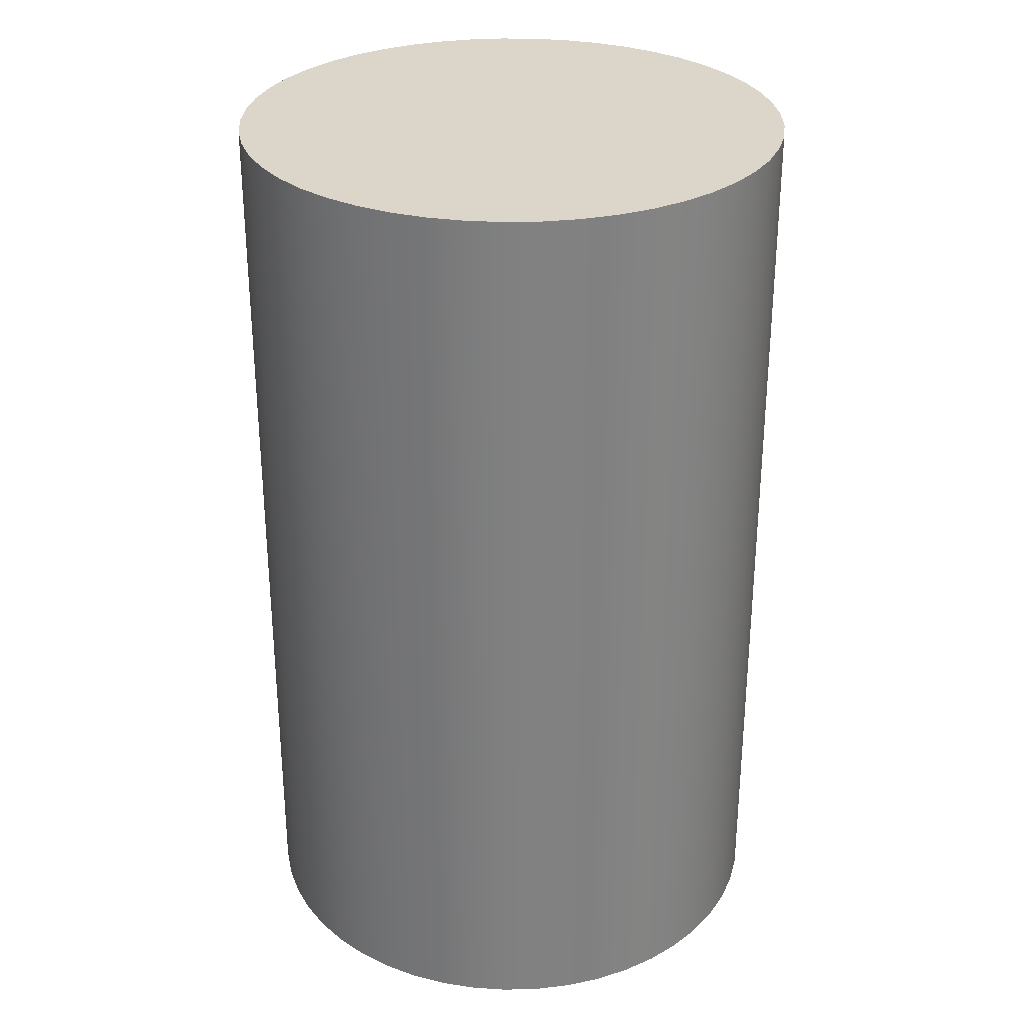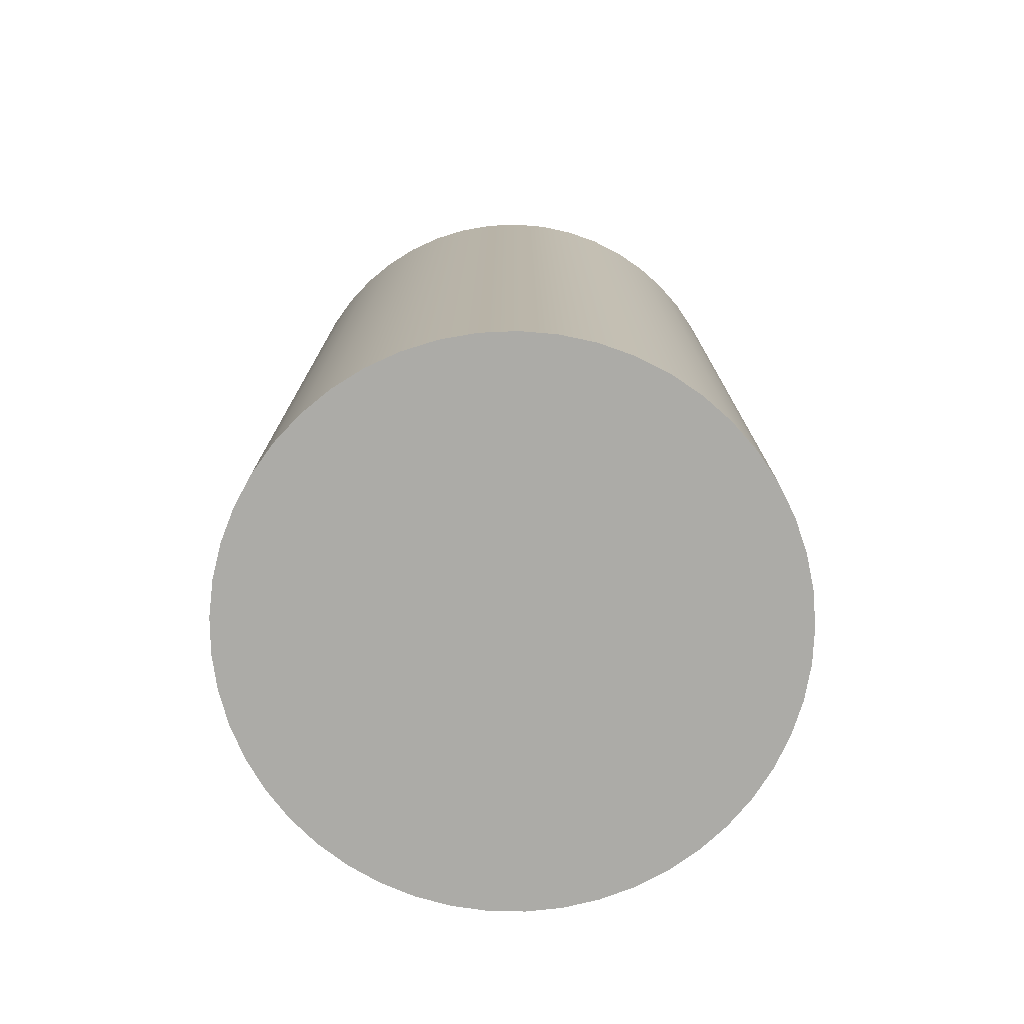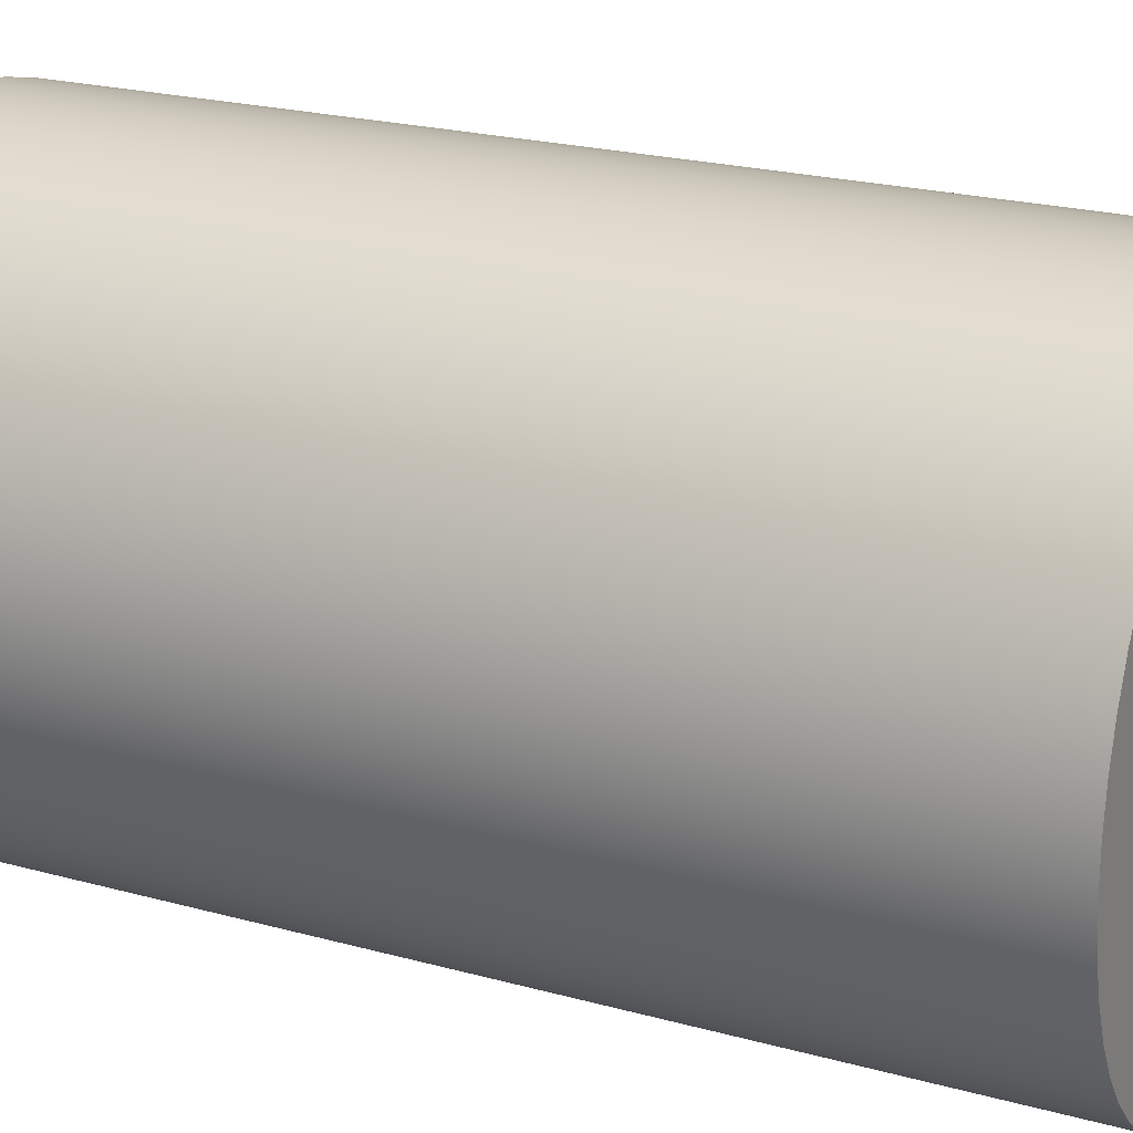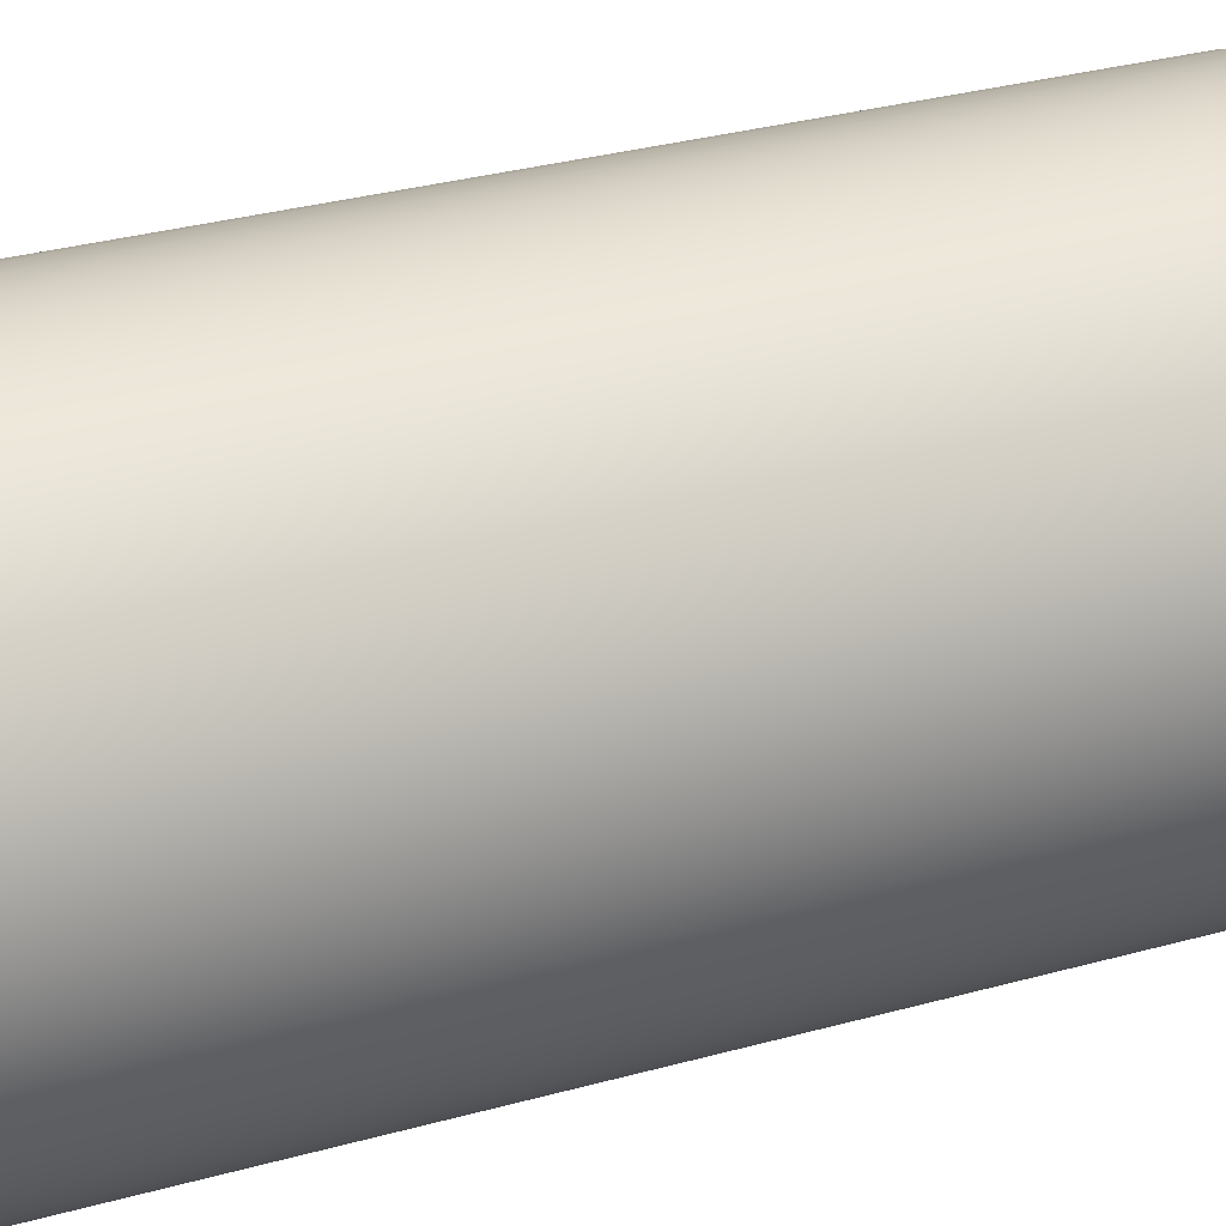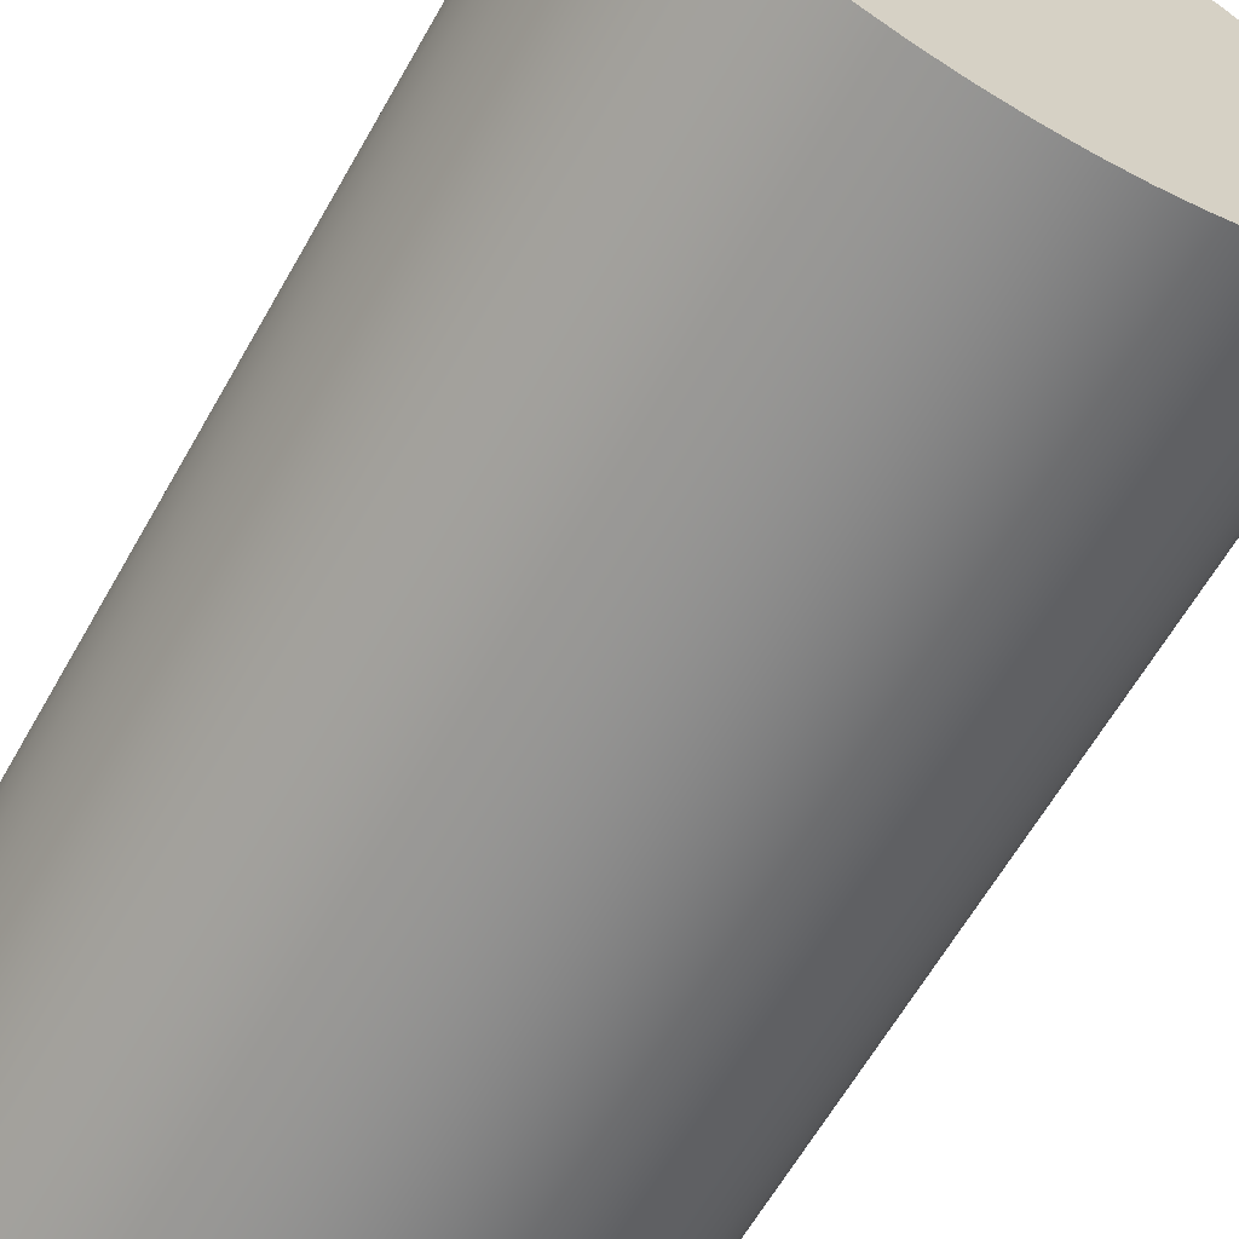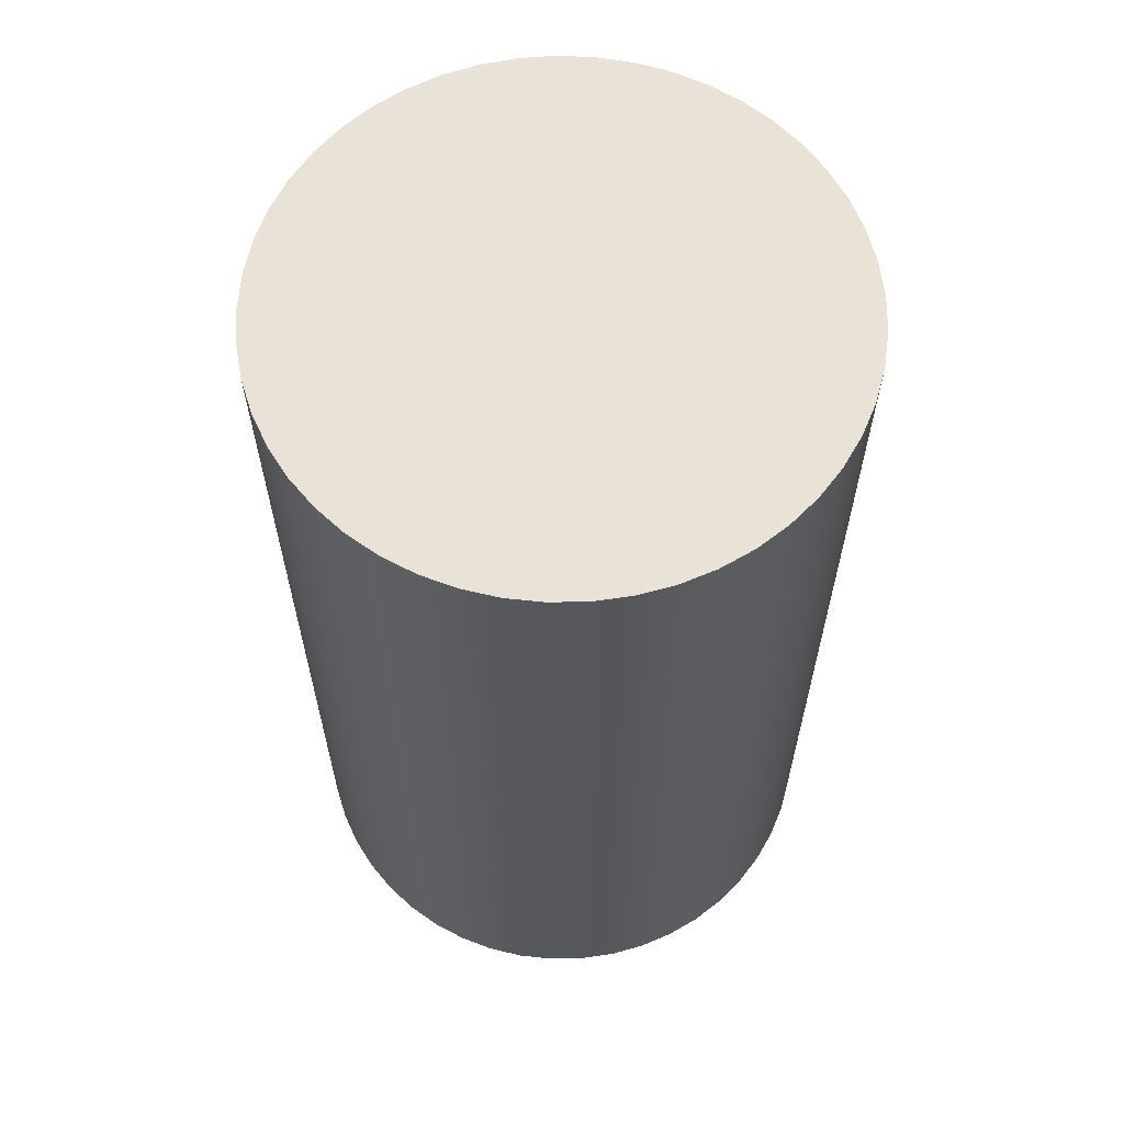
<metadata>
{"format":"obj","ext":"obj","renderer":"f3d","projection":"perspective","resolution":1024,"background":"white","views":[{"elev":29.9,"azim":161.3,"up":"+Y"},{"elev":-76.3,"azim":11.8,"up":"+Y"},{"elev":21.5,"azim":116.3,"up":"+Z"},{"elev":35.6,"azim":70.4,"up":"+Z"},{"elev":-63.6,"azim":150.3,"up":"+Z"},{"elev":62.5,"azim":-102.2,"up":"+Y"}]}
</metadata>
<code>
v -0.15 0.5 1.837e-17
v -0.1488 0.5 -0.01918
v -0.1451 0.5 -0.03805
v -0.139 0.5 -0.05629
v -0.1307 0.5 -0.07361
v -0.1202 0.5 -0.08972
v -0.1078 0.5 -0.1044
v -0.09352 0.5 -0.1173
v -0.07776 0.5 -0.1283
v -0.06072 0.5 -0.1372
v -0.04268 0.5 -0.1438
v -0.02394 0.5 -0.1481
v -0.004808 0.5 -0.1499
v 0.0144 0.5 -0.1493
v 0.03338 0.5 -0.1462
v 0.0518 0.5 -0.1408
v 0.06938 0.5 -0.133
v 0.08582 0.5 -0.123
v 0.1008 0.5 -0.111
v 0.1142 0.5 -0.09723
v 0.1257 0.5 -0.08183
v 0.1351 0.5 -0.06508
v 0.1424 0.5 -0.04727
v 0.1472 0.5 -0.02867
v 0.1497 0.5 -0.009611
v 0.1497 0.5 0.009611
v 0.1472 0.5 0.02867
v 0.1424 0.5 0.04727
v 0.1351 0.5 0.06508
v 0.1257 0.5 0.08183
v 0.1142 0.5 0.09723
v 0.1008 0.5 0.111
v 0.08582 0.5 0.123
v 0.06938 0.5 0.133
v 0.0518 0.5 0.1408
v 0.03338 0.5 0.1462
v 0.0144 0.5 0.1493
v -0.004808 0.5 0.1499
v -0.02394 0.5 0.1481
v -0.04268 0.5 0.1438
v -0.06072 0.5 0.1372
v -0.07776 0.5 0.1283
v -0.09352 0.5 0.1173
v -0.1078 0.5 0.1044
v -0.1202 0.5 0.08972
v -0.1307 0.5 0.07361
v -0.139 0.5 0.05629
v -0.1451 0.5 0.03805
v -0.1488 0.5 0.01918
v -0.15 0 1.837e-17
v -0.1488 0 0.01918
v -0.1451 0 0.03805
v -0.139 0 0.05629
v -0.1307 0 0.07361
v -0.1202 0 0.08972
v -0.1078 0 0.1044
v -0.09352 0 0.1173
v -0.07776 0 0.1283
v -0.06072 0 0.1372
v -0.04268 0 0.1438
v -0.02394 0 0.1481
v -0.004808 0 0.1499
v 0.0144 0 0.1493
v 0.03338 0 0.1462
v 0.0518 0 0.1408
v 0.06938 0 0.133
v 0.08582 0 0.123
v 0.1008 0 0.111
v 0.1142 0 0.09723
v 0.1257 0 0.08183
v 0.1351 0 0.06508
v 0.1424 0 0.04727
v 0.1472 0 0.02867
v 0.1497 0 0.009611
v 0.1497 0 -0.009611
v 0.1472 0 -0.02867
v 0.1424 0 -0.04727
v 0.1351 0 -0.06508
v 0.1257 0 -0.08183
v 0.1142 0 -0.09723
v 0.1008 0 -0.111
v 0.08582 0 -0.123
v 0.06938 0 -0.133
v 0.0518 0 -0.1408
v 0.03338 0 -0.1462
v 0.0144 0 -0.1493
v -0.004808 0 -0.1499
v -0.02394 0 -0.1481
v -0.04268 0 -0.1438
v -0.06072 0 -0.1372
v -0.07776 0 -0.1283
v -0.09352 0 -0.1173
v -0.1078 0 -0.1044
v -0.1202 0 -0.08972
v -0.1307 0 -0.07361
v -0.139 0 -0.05629
v -0.1451 0 -0.03805
v -0.1488 0 -0.01918
v -0.15 0 1.837e-17
v -0.15 0.5 1.837e-17
v -0.15 0.5 1.837e-17
v -0.1488 0.5 0.01918
v -0.1451 0.5 0.03805
v -0.139 0.5 0.05629
v -0.1307 0.5 0.07361
v -0.1202 0.5 0.08972
v -0.1078 0.5 0.1044
v -0.09352 0.5 0.1173
v -0.07776 0.5 0.1283
v -0.06072 0.5 0.1372
v -0.04268 0.5 0.1438
v -0.02394 0.5 0.1481
v -0.004808 0.5 0.1499
v 0.0144 0.5 0.1493
v 0.03338 0.5 0.1462
v 0.0518 0.5 0.1408
v 0.06938 0.5 0.133
v 0.08582 0.5 0.123
v 0.1008 0.5 0.111
v 0.1142 0.5 0.09723
v 0.1257 0.5 0.08183
v 0.1351 0.5 0.06508
v 0.1424 0.5 0.04727
v 0.1472 0.5 0.02867
v 0.1497 0.5 0.009611
v 0.1497 0.5 -0.009611
v 0.1472 0.5 -0.02867
v 0.1424 0.5 -0.04727
v 0.1351 0.5 -0.06508
v 0.1257 0.5 -0.08183
v 0.1142 0.5 -0.09723
v 0.1008 0.5 -0.111
v 0.08582 0.5 -0.123
v 0.06938 0.5 -0.133
v 0.0518 0.5 -0.1408
v 0.03338 0.5 -0.1462
v 0.0144 0.5 -0.1493
v -0.004808 0.5 -0.1499
v -0.02394 0.5 -0.1481
v -0.04268 0.5 -0.1438
v -0.06072 0.5 -0.1372
v -0.07776 0.5 -0.1283
v -0.09352 0.5 -0.1173
v -0.1078 0.5 -0.1044
v -0.1202 0.5 -0.08972
v -0.1307 0.5 -0.07361
v -0.139 0.5 -0.05629
v -0.1451 0.5 -0.03805
v -0.1488 0.5 -0.01918
v -0.15 0 1.837e-17
v -0.1488 0 -0.01918
v -0.1451 0 -0.03805
v -0.139 0 -0.05629
v -0.1307 0 -0.07361
v -0.1202 0 -0.08972
v -0.1078 0 -0.1044
v -0.09352 0 -0.1173
v -0.07776 0 -0.1283
v -0.06072 0 -0.1372
v -0.04268 0 -0.1438
v -0.02394 0 -0.1481
v -0.004808 0 -0.1499
v 0.0144 0 -0.1493
v 0.03338 0 -0.1462
v 0.0518 0 -0.1408
v 0.06938 0 -0.133
v 0.08582 0 -0.123
v 0.1008 0 -0.111
v 0.1142 0 -0.09723
v 0.1257 0 -0.08183
v 0.1351 0 -0.06508
v 0.1424 0 -0.04727
v 0.1472 0 -0.02867
v 0.1497 0 -0.009611
v 0.1497 0 0.009611
v 0.1472 0 0.02867
v 0.1424 0 0.04727
v 0.1351 0 0.06508
v 0.1257 0 0.08183
v 0.1142 0 0.09723
v 0.1008 0 0.111
v 0.08582 0 0.123
v 0.06938 0 0.133
v 0.0518 0 0.1408
v 0.03338 0 0.1462
v 0.0144 0 0.1493
v -0.004808 0 0.1499
v -0.02394 0 0.1481
v -0.04268 0 0.1438
v -0.06072 0 0.1372
v -0.07776 0 0.1283
v -0.09352 0 0.1173
v -0.1078 0 0.1044
v -0.1202 0 0.08972
v -0.1307 0 0.07361
v -0.139 0 0.05629
v -0.1451 0 0.03805
v -0.1488 0 0.01918
g 0400e01c-e2e5-11ea-99ef-54bf646e7e1f
f 2 98 1
f 1 98 99
f 100 50 49
f 49 50 51
f 49 51 52
f 2 3 98
f 98 3 97
f 97 3 4
f 97 4 96
f 96 4 5
f 96 5 95
f 95 5 6
f 95 6 94
f 94 6 7
f 94 7 93
f 93 7 8
f 93 8 92
f 92 8 9
f 92 9 91
f 91 9 10
f 91 10 90
f 90 10 11
f 90 11 89
f 89 11 12
f 89 12 88
f 88 12 13
f 88 13 87
f 87 13 14
f 87 14 86
f 86 14 15
f 86 15 85
f 85 15 16
f 85 16 84
f 84 16 17
f 84 17 83
f 83 17 18
f 83 18 82
f 82 18 19
f 82 19 81
f 81 19 20
f 81 20 80
f 80 20 21
f 80 21 79
f 79 21 22
f 79 22 78
f 78 22 23
f 78 23 77
f 77 23 24
f 77 24 76
f 76 24 25
f 76 25 75
f 75 25 26
f 75 26 74
f 74 26 27
f 74 27 73
f 73 27 28
f 73 28 72
f 72 28 29
f 72 29 71
f 71 29 30
f 71 30 70
f 70 30 31
f 70 31 69
f 69 31 32
f 69 32 68
f 68 32 33
f 68 33 67
f 67 33 34
f 67 34 66
f 66 34 35
f 66 35 65
f 65 35 36
f 65 36 64
f 64 36 37
f 64 37 63
f 63 37 38
f 63 38 62
f 62 38 39
f 62 39 61
f 61 39 40
f 61 40 60
f 60 40 41
f 60 41 59
f 59 41 42
f 59 42 58
f 58 42 43
f 58 43 57
f 57 43 44
f 57 44 56
f 56 44 45
f 56 45 55
f 55 45 46
f 55 46 54
f 54 46 47
f 54 47 53
f 53 47 48
f 53 48 52
f 52 48 49
g 0409b99c-e2e5-11ea-928d-54bf646e7e1f
f 102 125 101
f 101 125 126
f 101 126 149
f 149 126 127
f 149 127 148
f 148 127 128
f 148 128 147
f 147 128 129
f 147 129 146
f 146 129 130
f 146 130 145
f 145 130 131
f 145 131 144
f 144 131 132
f 144 132 143
f 143 132 133
f 143 133 142
f 142 133 134
f 142 134 141
f 141 134 135
f 141 135 140
f 140 135 136
f 140 136 139
f 139 136 137
f 139 137 138
f 125 102 124
f 124 102 103
f 124 103 123
f 123 103 104
f 123 104 122
f 122 104 105
f 122 105 121
f 121 105 106
f 121 106 120
f 120 106 107
f 120 107 119
f 119 107 108
f 119 108 118
f 118 108 109
f 118 109 117
f 117 109 110
f 117 110 116
f 116 110 111
f 116 111 115
f 115 111 112
f 115 112 114
f 114 112 113
g 04126bd2-e2e5-11ea-8215-54bf646e7e1f
f 151 174 150
f 150 174 175
f 150 175 198
f 198 175 176
f 198 176 197
f 197 176 177
f 197 177 196
f 196 177 178
f 196 178 195
f 195 178 179
f 195 179 194
f 194 179 180
f 194 180 193
f 193 180 181
f 193 181 192
f 192 181 182
f 192 182 191
f 191 182 183
f 191 183 190
f 190 183 184
f 190 184 189
f 189 184 185
f 189 185 188
f 188 185 186
f 188 186 187
f 174 151 173
f 173 151 152
f 173 152 172
f 172 152 153
f 172 153 171
f 171 153 154
f 171 154 170
f 170 154 155
f 170 155 169
f 169 155 156
f 169 156 168
f 168 156 157
f 168 157 167
f 167 157 158
f 167 158 166
f 166 158 159
f 166 159 165
f 165 159 160
f 165 160 164
f 164 160 161
f 164 161 163
f 163 161 162

</code>
